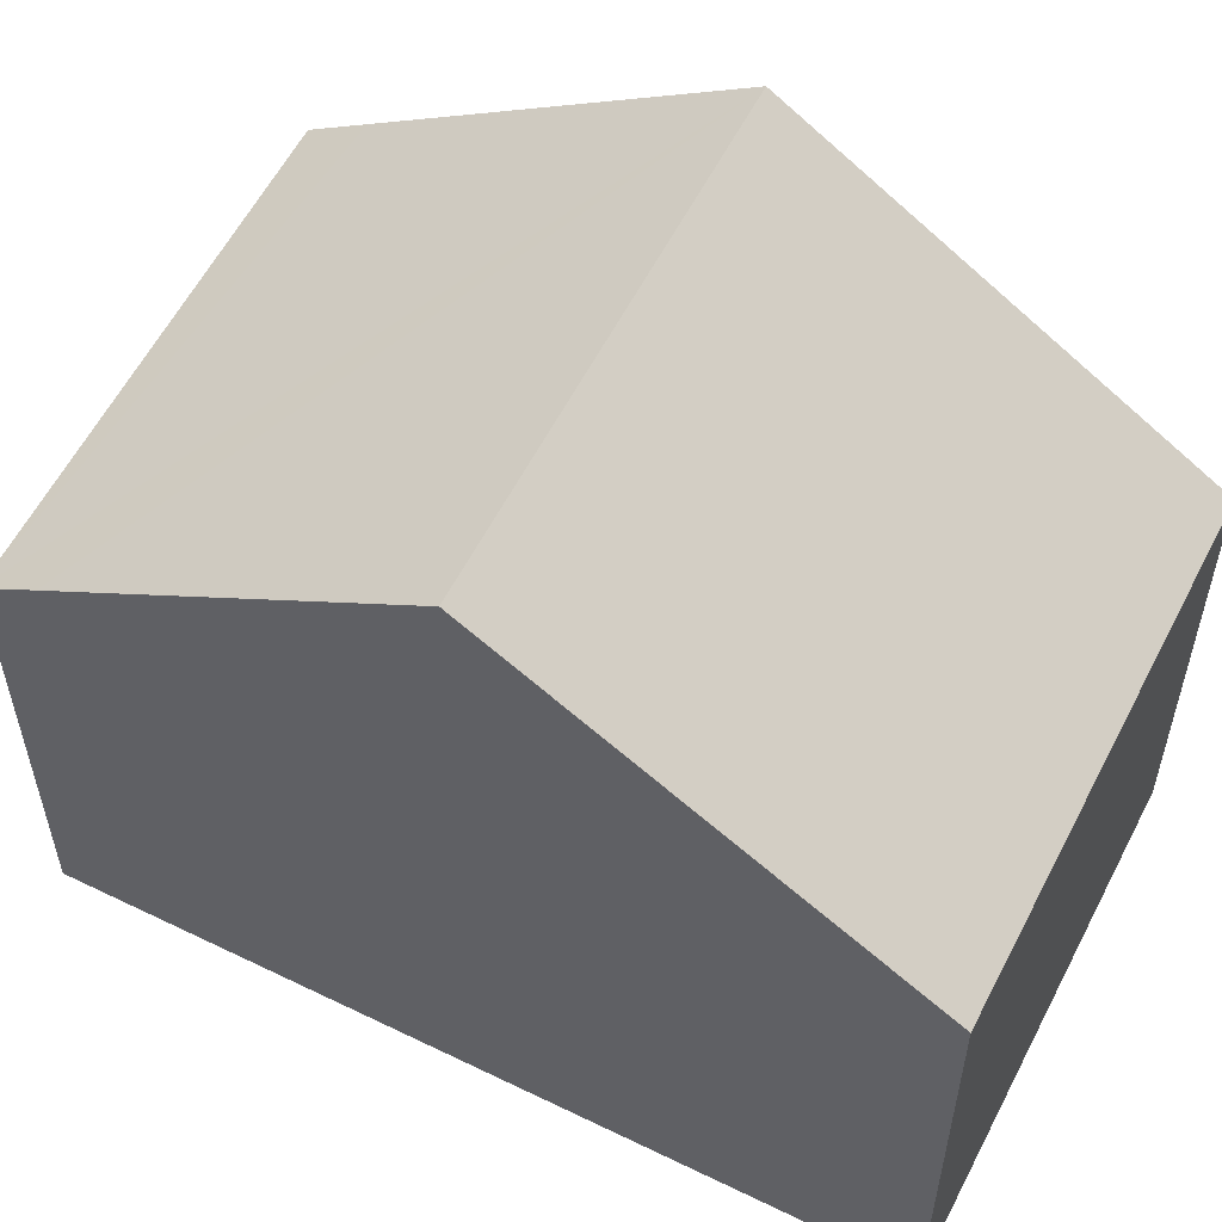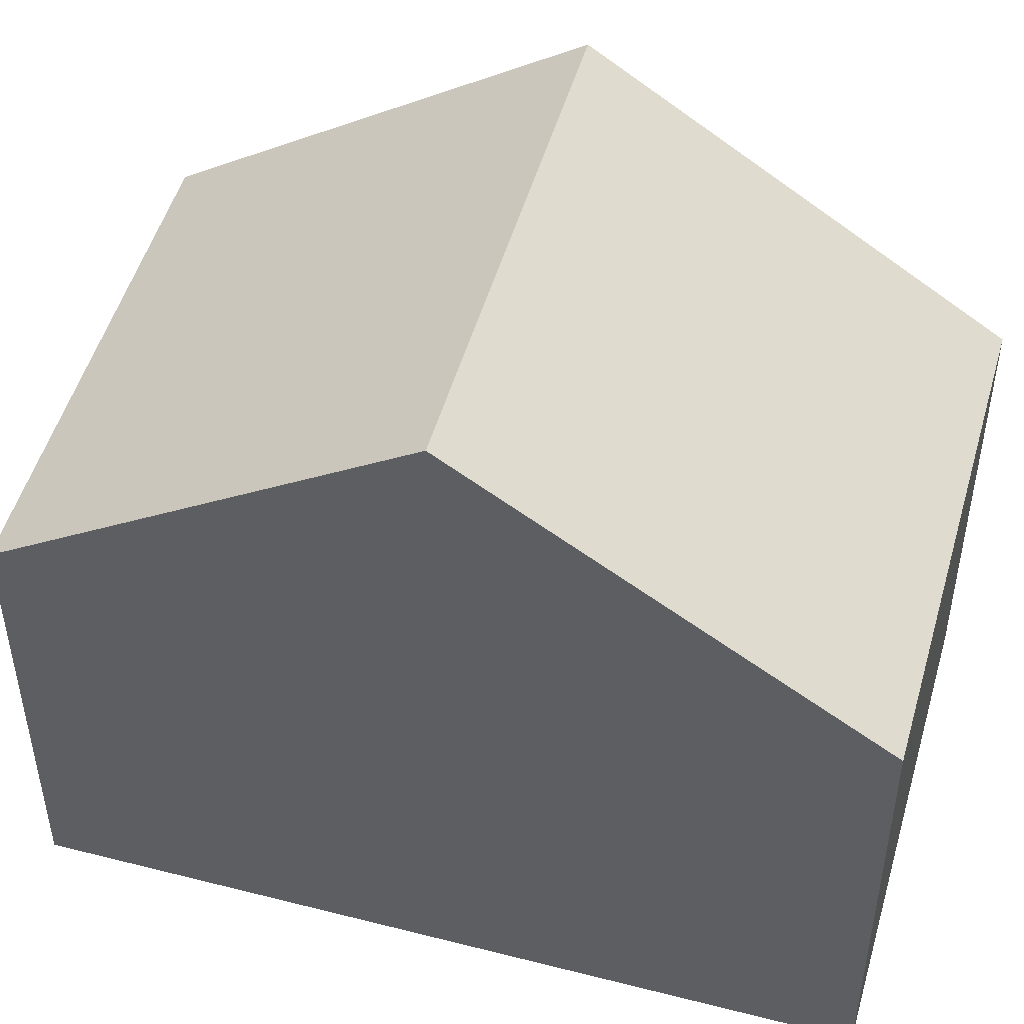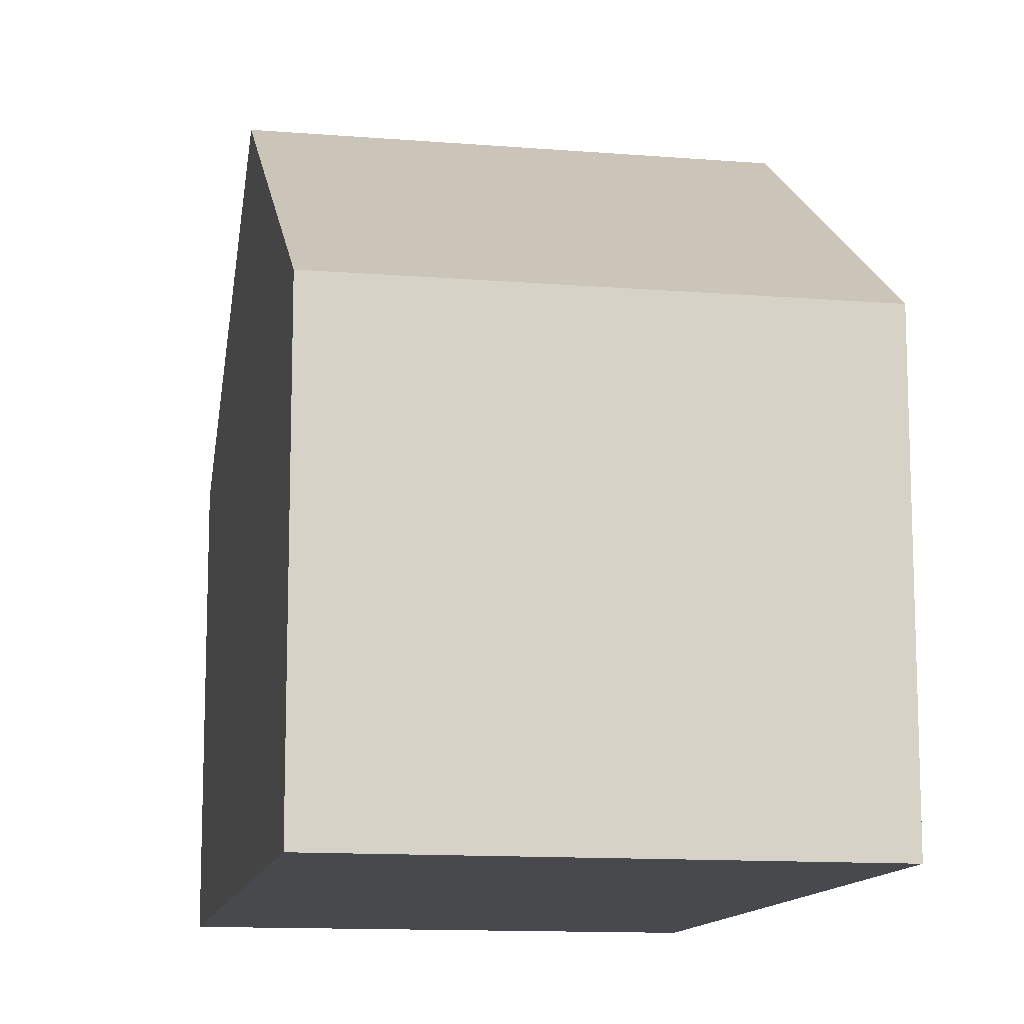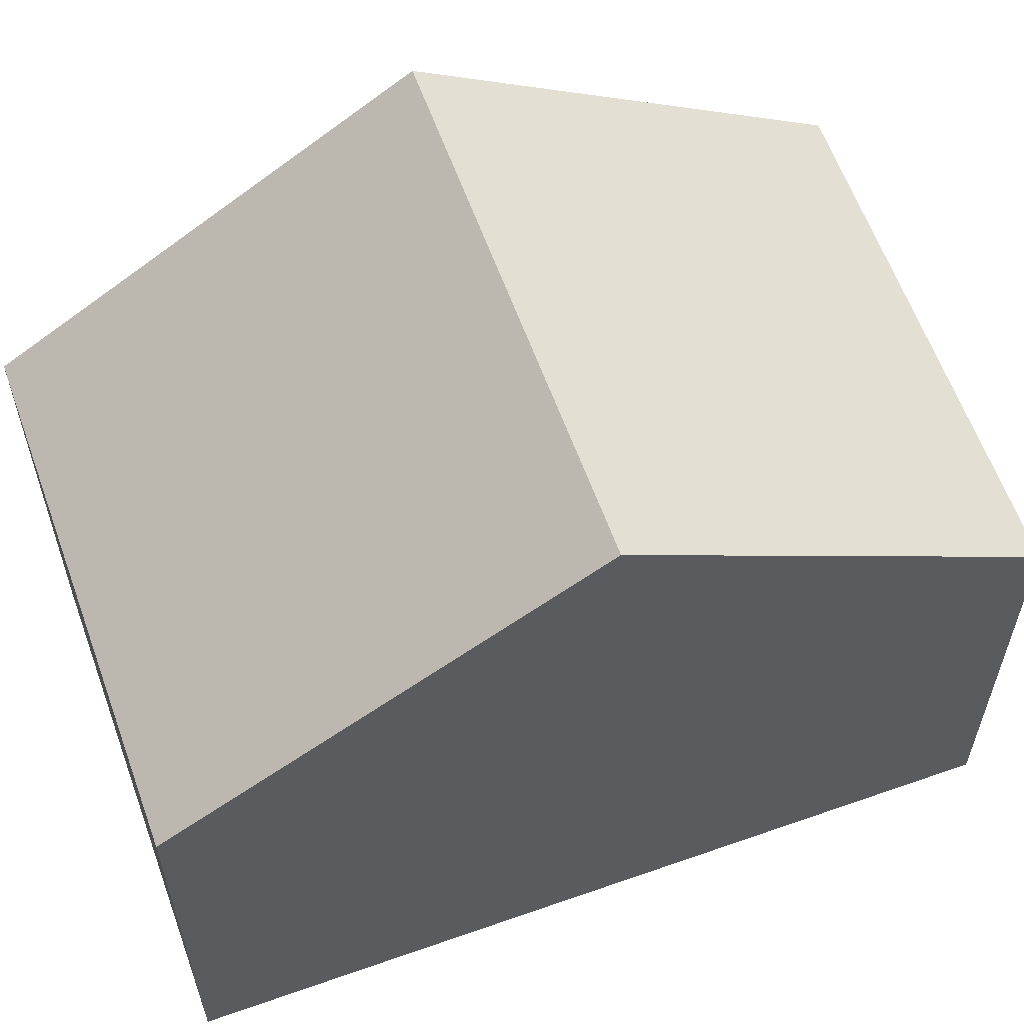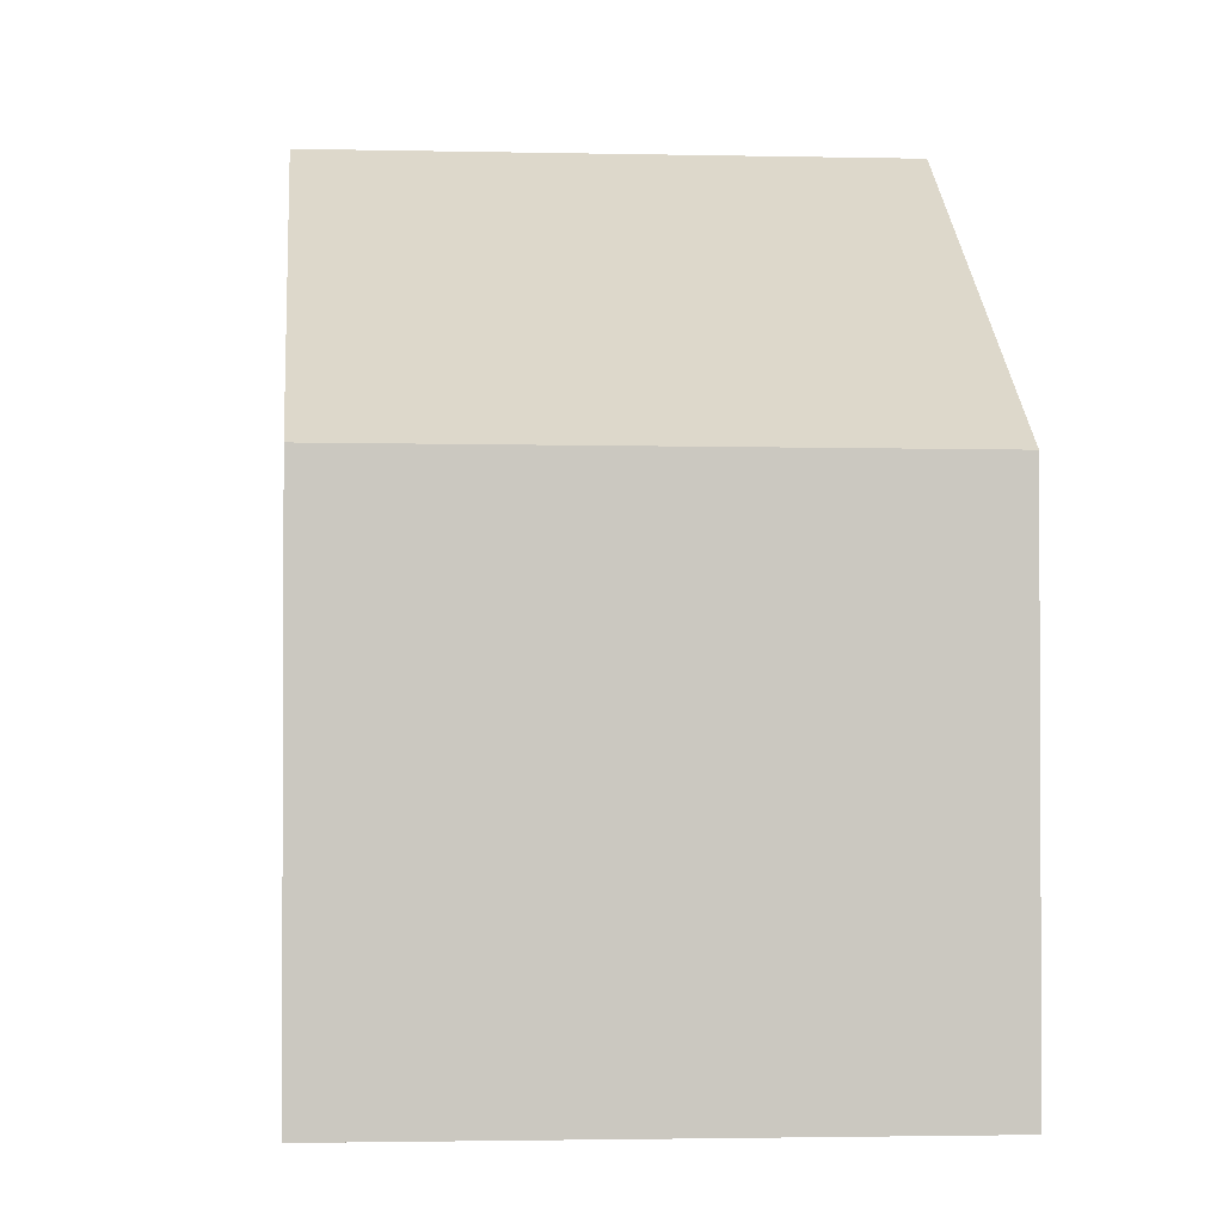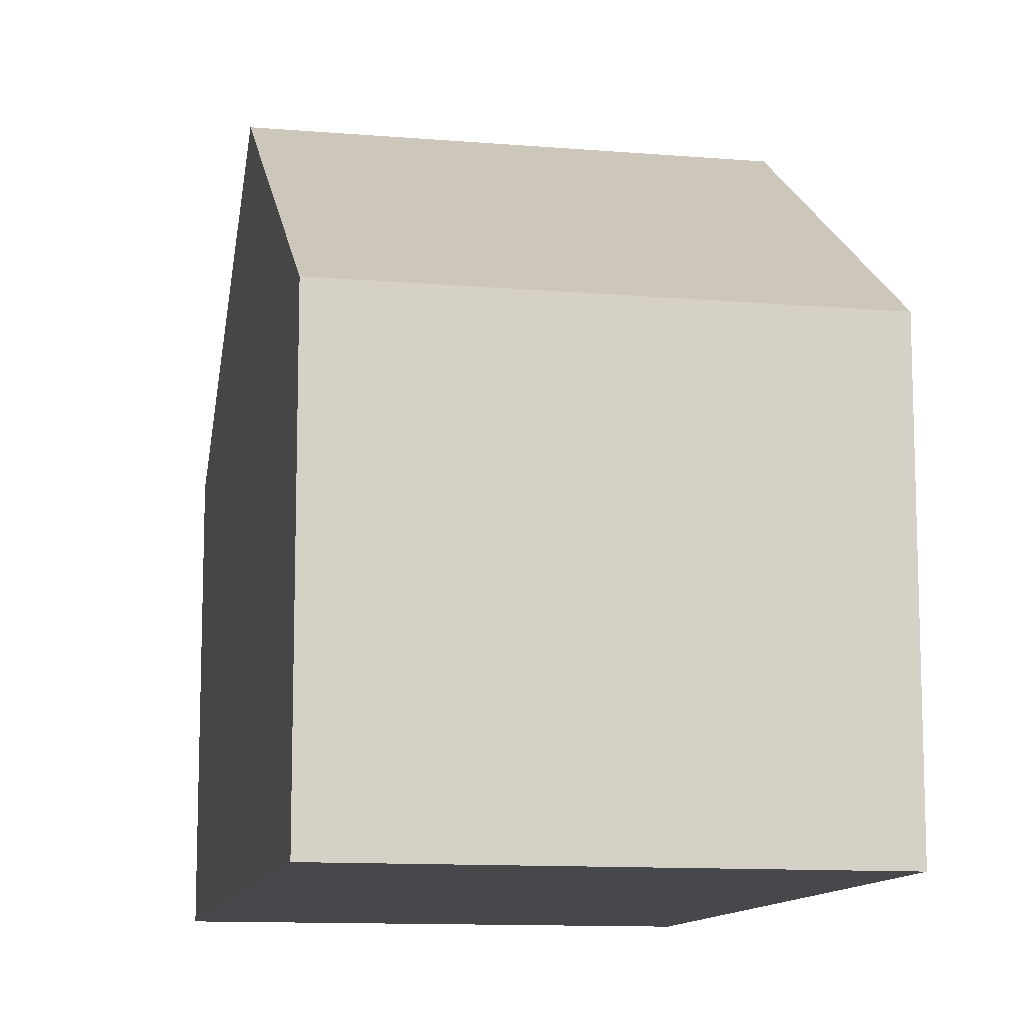
<metadata>
{"format":"obj","ext":"obj","renderer":"f3d","projection":"perspective","resolution":1024,"background":"white","views":[{"elev":57.6,"azim":-48.5,"up":"+Y"},{"elev":49.7,"azim":-59.6,"up":"+Y"},{"elev":-12.4,"azim":-176.0,"up":"+Y"},{"elev":61.2,"azim":84.9,"up":"+Y"},{"elev":-1.8,"azim":9.6,"up":"+Y"},{"elev":-11.5,"azim":3.3,"up":"+Y"}]}
</metadata>
<code>
v  1.534 10.74 5.873
v  10.33 6.807 9.851
v  8.79 10.74 3.955
v  3.066 6.828 11.74
v  0 6.822 4.177e-16
v  7.477 7.387 -1.073
v  7.256 6.822 -1.918
v  0.215 7.372 0.823
v  7.256 1.174e-16 -1.918
v  0 0 0
v  0.215 -5.039e-17 0.823
v  1.534 -3.596e-16 5.873
v  3.066 -7.187e-16 11.74
v  10.33 -6.032e-16 9.851
v  8.79 -2.422e-16 3.955
v  7.477 6.57e-17 -1.073
g defaultobject
f 1 2 3
f 2 1 4
f 5 6 7
f 6 5 3
f 3 5 8
f 3 8 1
f 9 5 7
f 5 9 10
f 10 8 5
f 8 10 1
f 1 10 4
f 4 10 11
f 4 11 12
f 4 12 13
f 13 2 4
f 2 13 14
f 14 3 2
f 3 14 6
f 6 14 15
f 6 15 16
f 6 16 7
f 7 16 9
f 12 14 13
f 14 12 11
f 14 11 15
f 15 11 10
f 15 10 9
f 15 9 16

</code>
